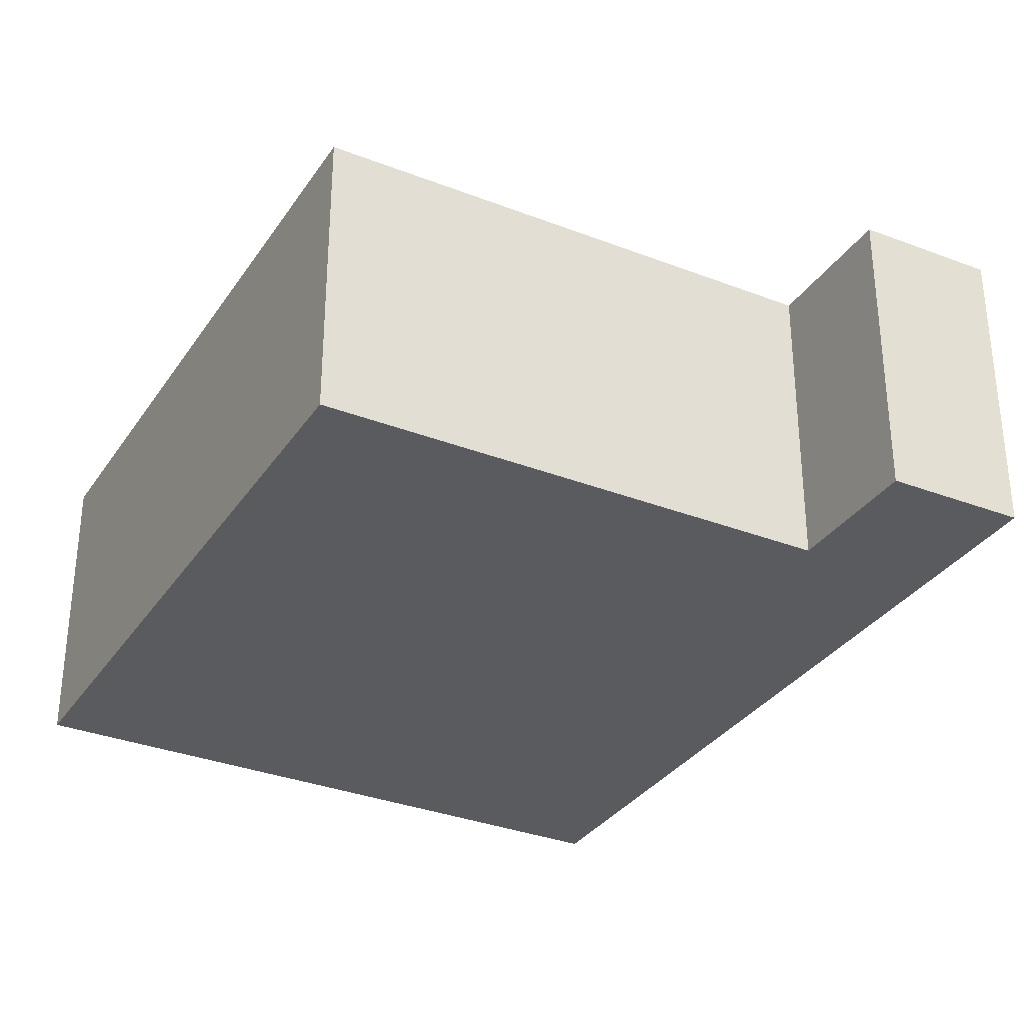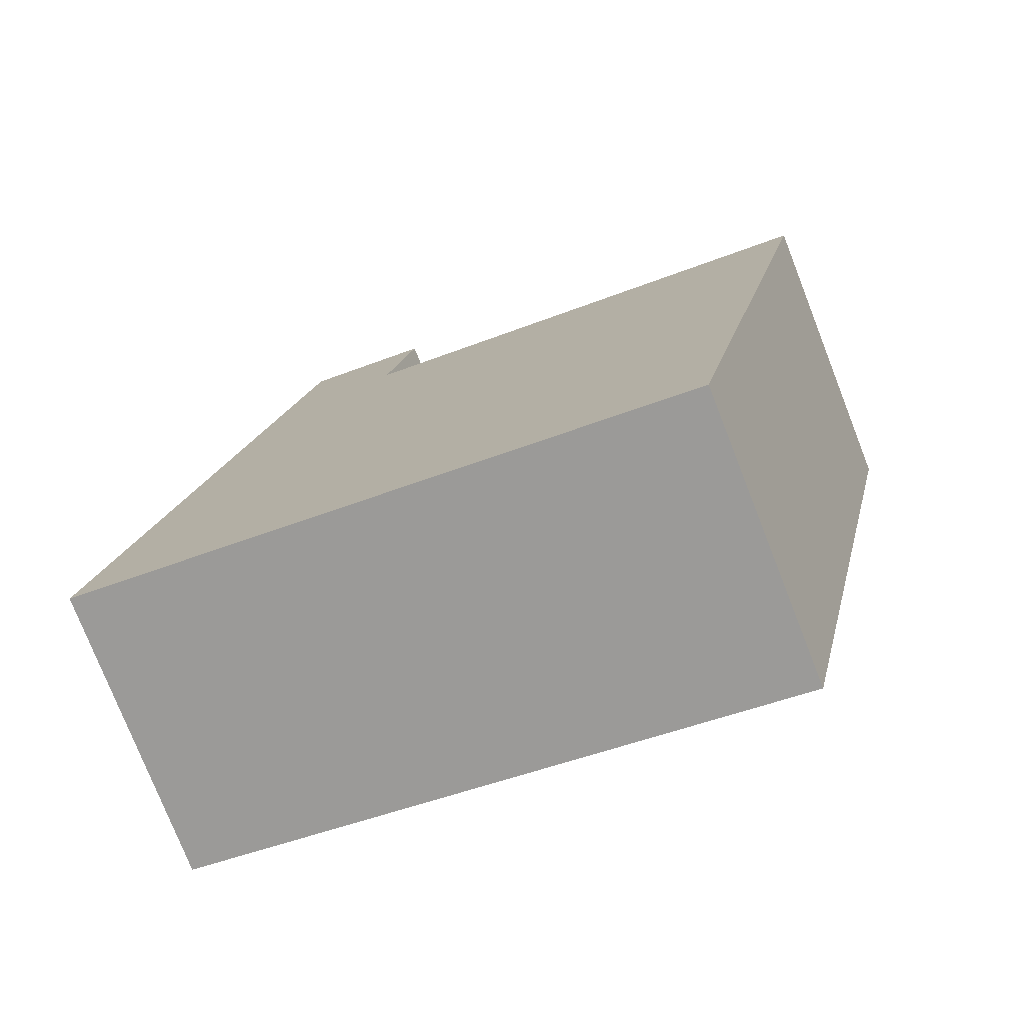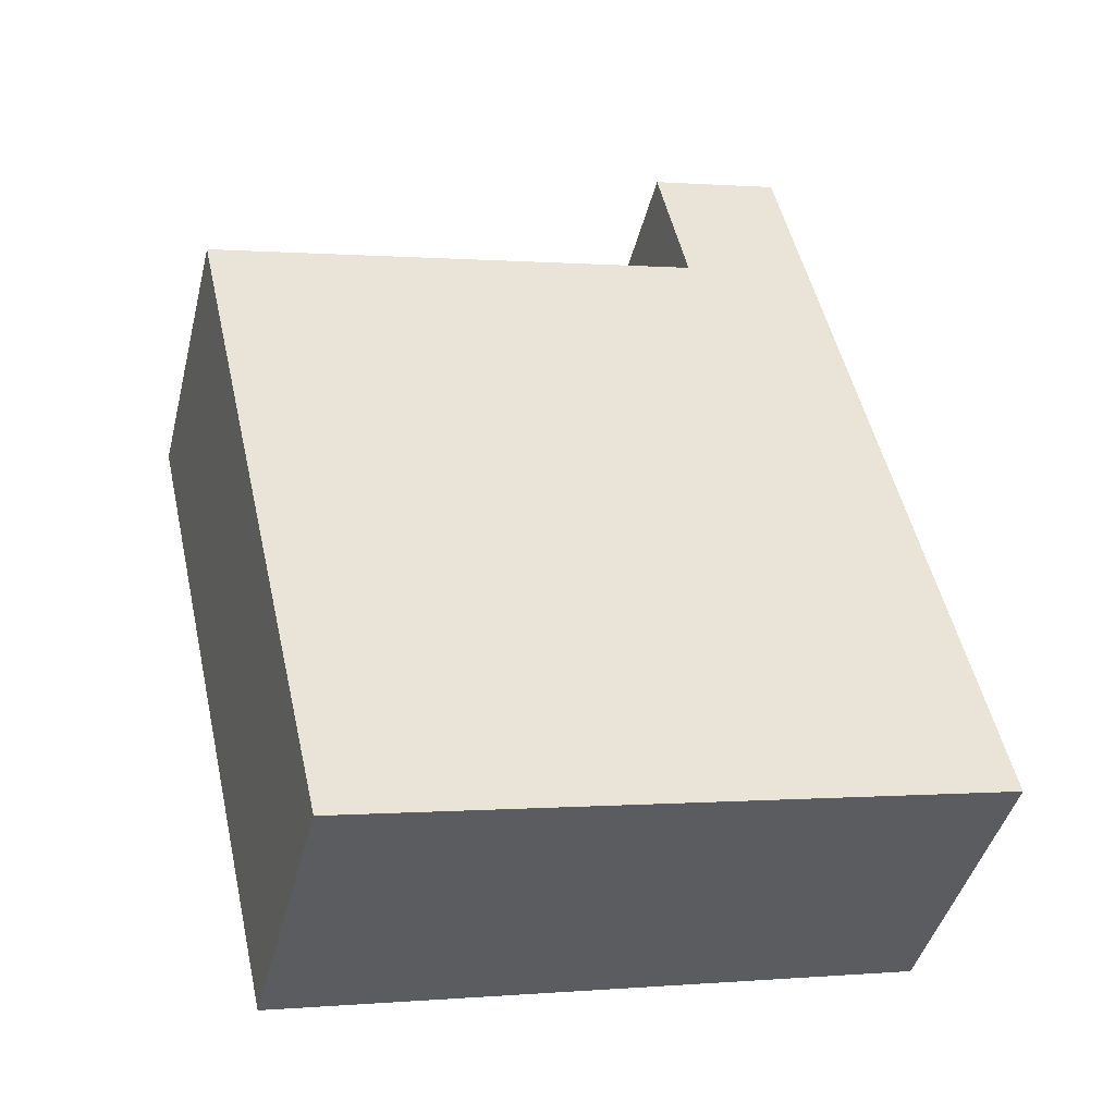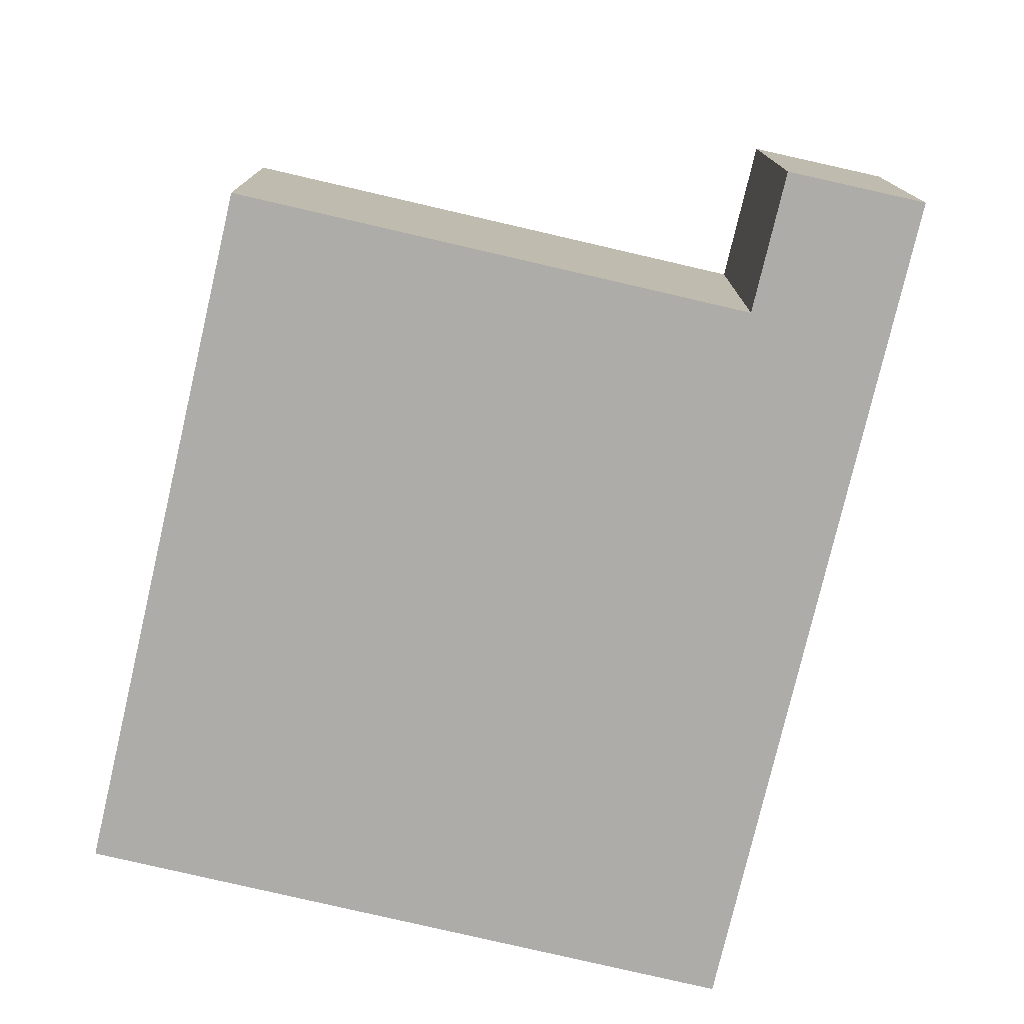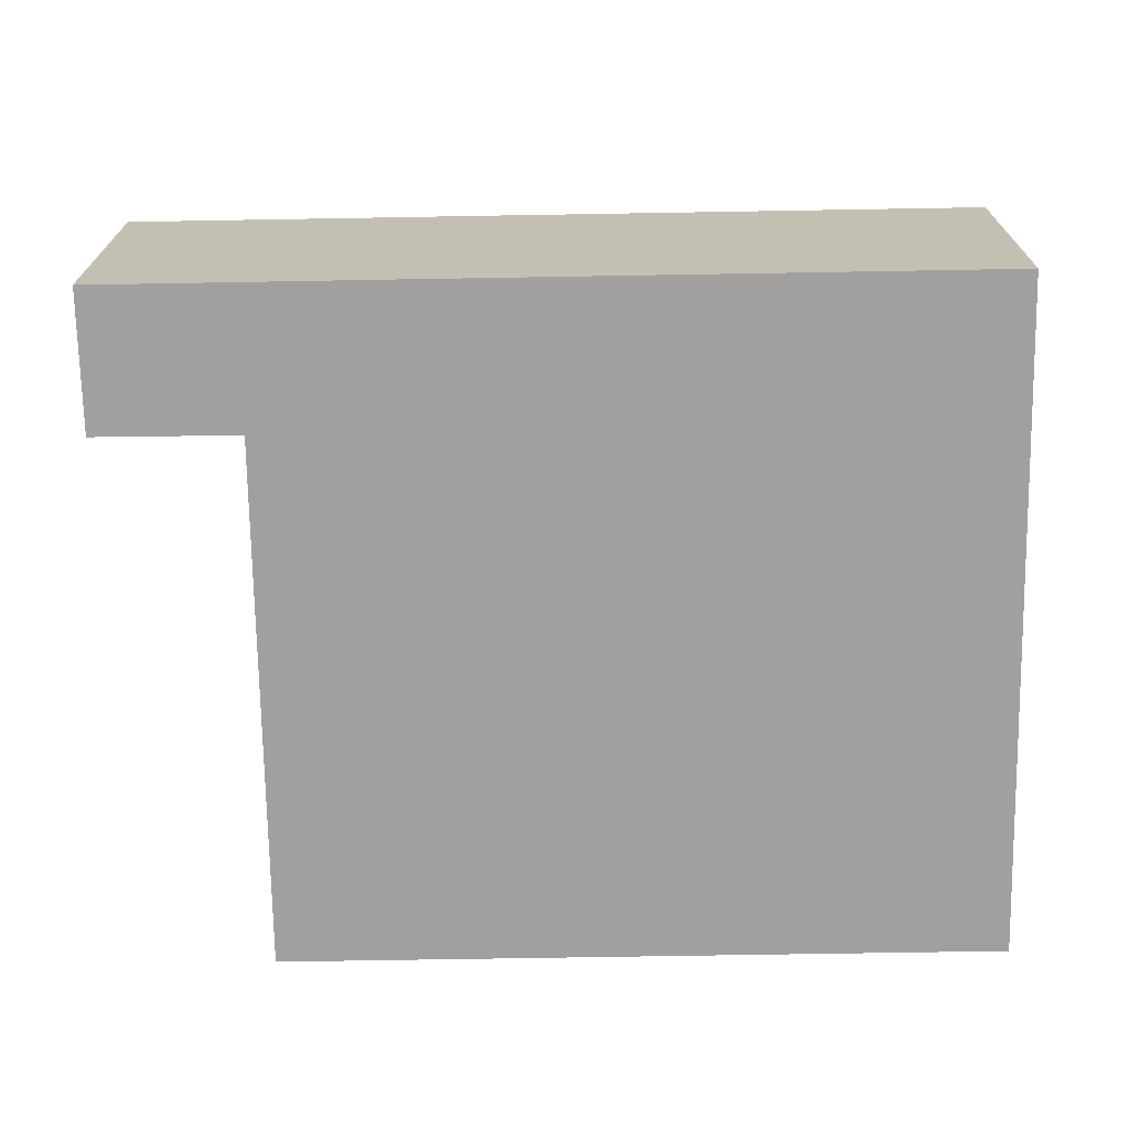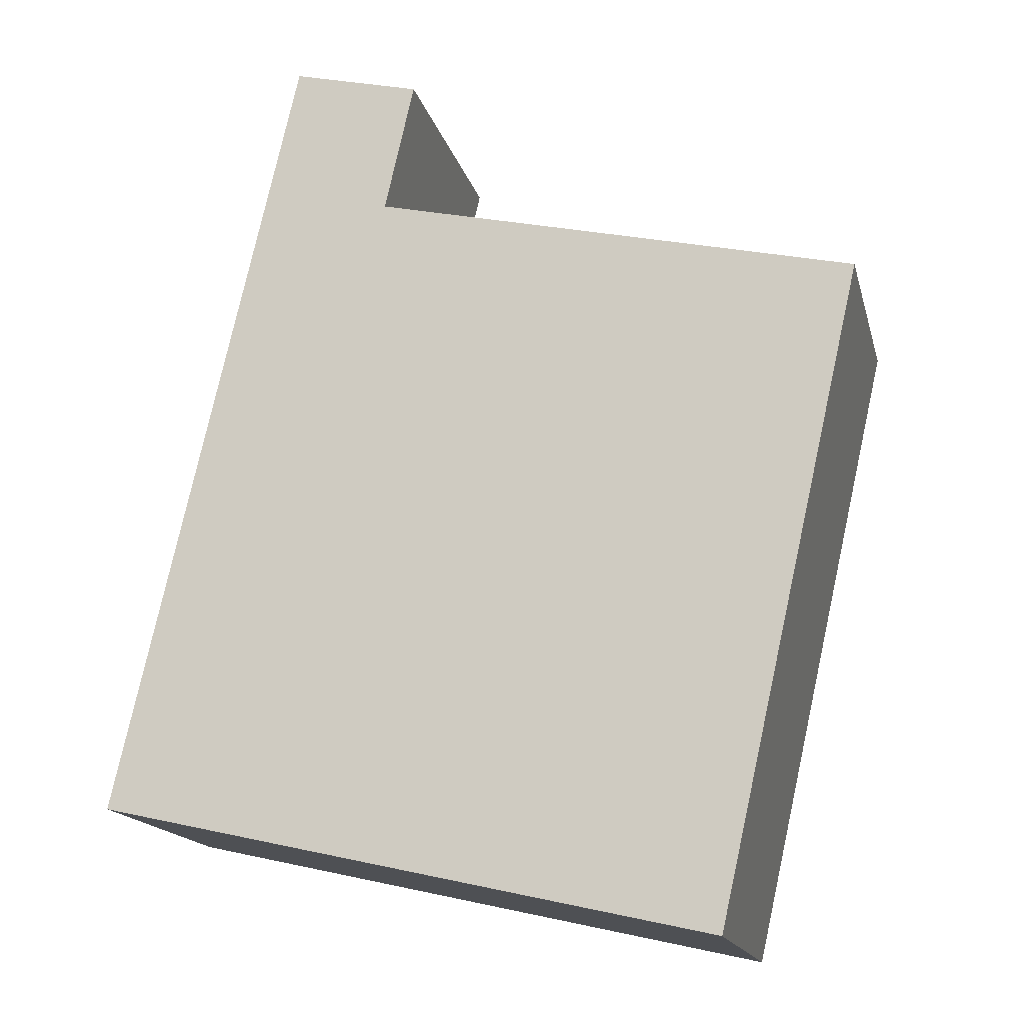
<metadata>
{"format":"obj","ext":"obj","renderer":"f3d","projection":"perspective","resolution":1024,"background":"white","views":[{"elev":-32.5,"azim":-41.3,"up":"+Y"},{"elev":-76.8,"azim":-158.6,"up":"+Z"},{"elev":-43.3,"azim":-13.9,"up":"+Z"},{"elev":-77.0,"azim":-26.0,"up":"+Y"},{"elev":-71.9,"azim":78.1,"up":"+Y"},{"elev":-16.2,"azim":-166.6,"up":"+Z"}]}
</metadata>
<code>
v  10.28 5.046 4.834
v  8.525 5.046 2.057
v  8.022 5.046 4.294
v  10.8 5.046 2.572
v  8.545 5.046 1.967
v  2.619 5.046 -11.49
v  0 5.046 3.09e-16
v  13.46 5.046 -9.039
v  2.619 7.035e-16 -11.49
v  0 0 0
v  8.545 -1.204e-16 1.967
v  8.022 -2.629e-16 4.294
v  8.525 -1.26e-16 2.057
v  10.28 -2.96e-16 4.834
v  10.8 -1.575e-16 2.572
v  13.46 5.535e-16 -9.039
g defaultobject
f 1 2 3
f 2 1 4
f 2 4 5
f 5 6 7
f 6 5 4
f 6 4 8
f 9 7 6
f 7 9 10
f 11 2 5
f 2 11 3
f 3 11 12
f 12 11 13
f 10 5 7
f 5 10 11
f 12 1 3
f 1 12 14
f 14 4 1
f 4 14 8
f 8 14 15
f 8 15 16
f 16 6 8
f 6 16 9
f 9 11 10
f 11 9 15
f 15 9 16
f 13 14 12
f 14 13 15
f 15 13 11

</code>
